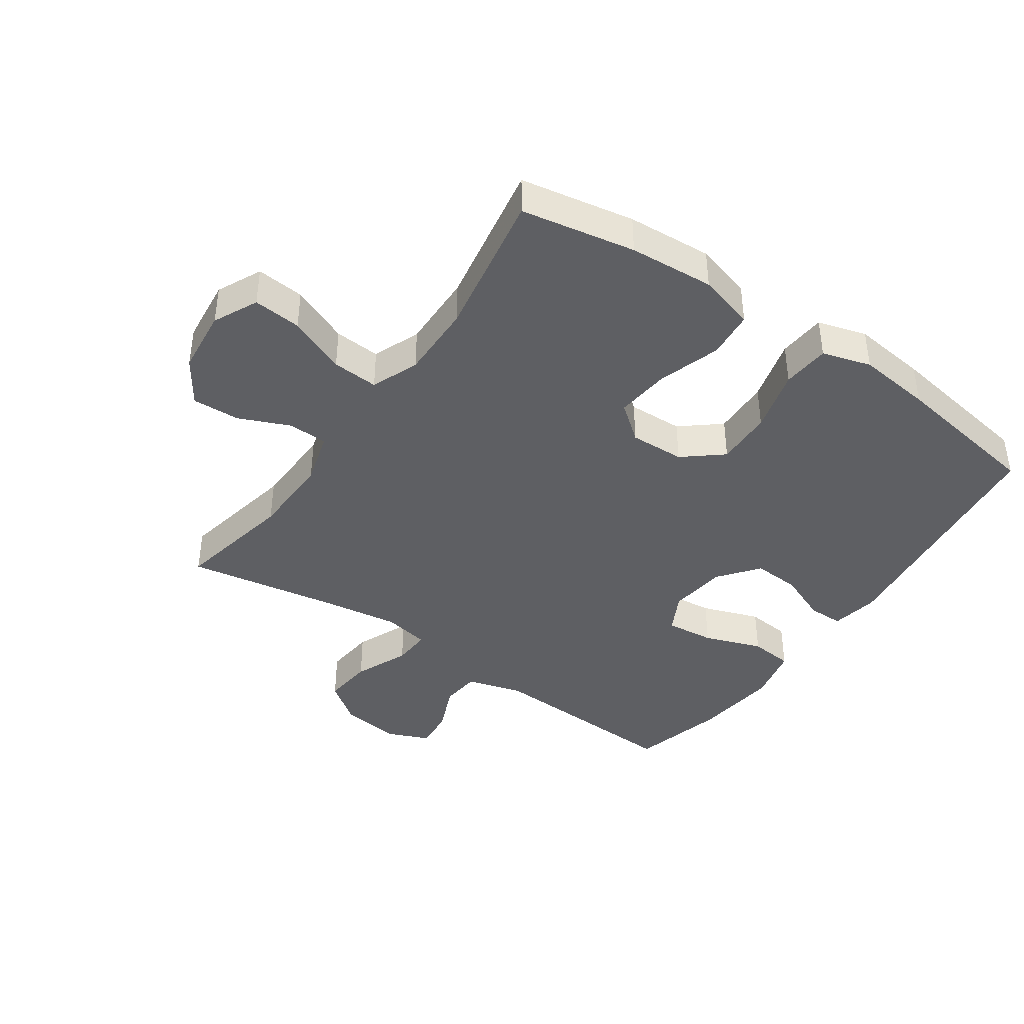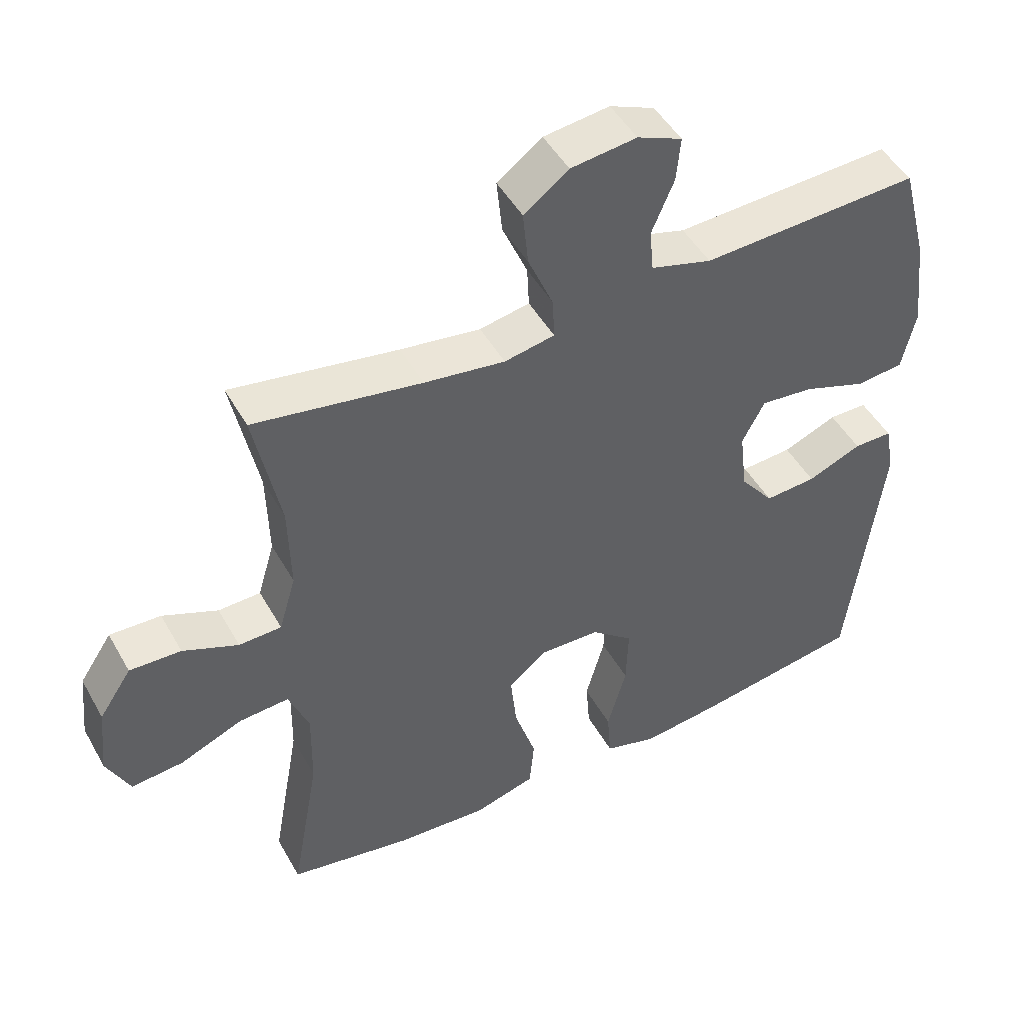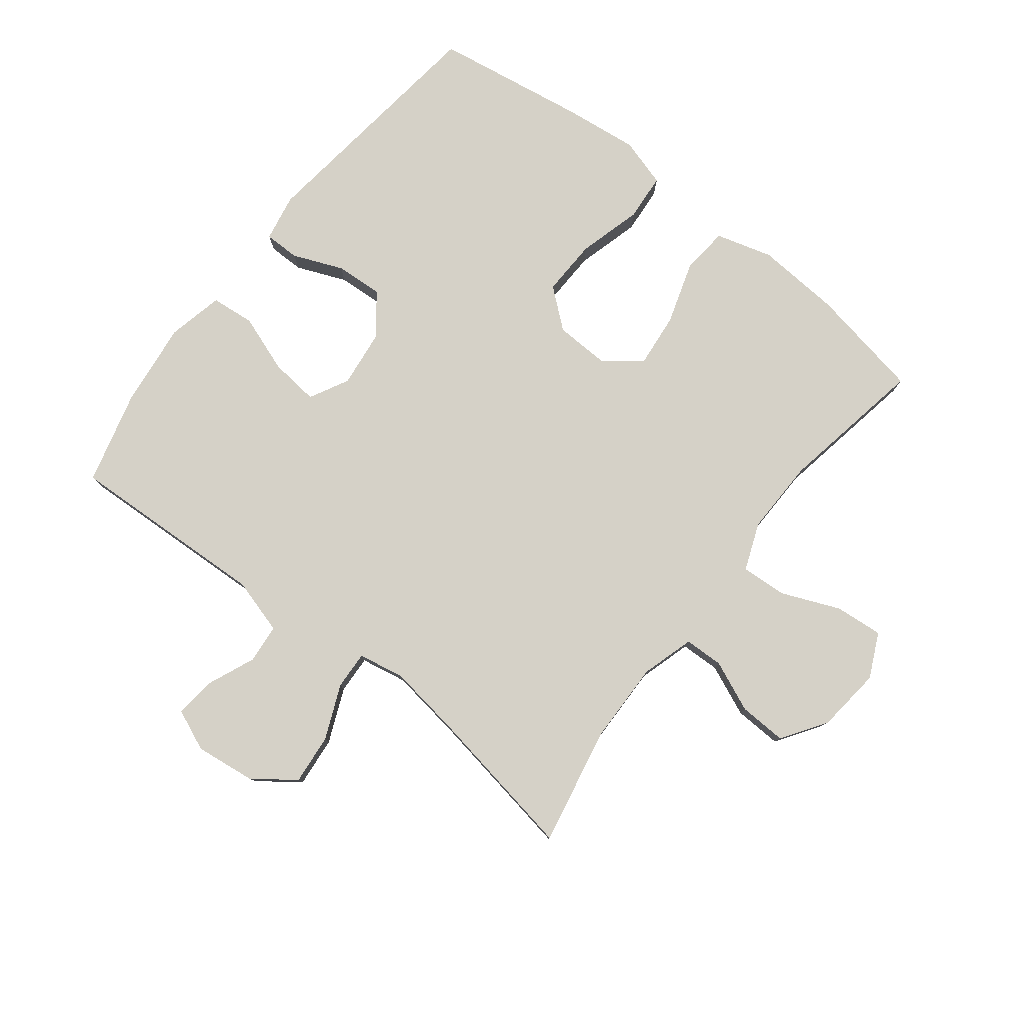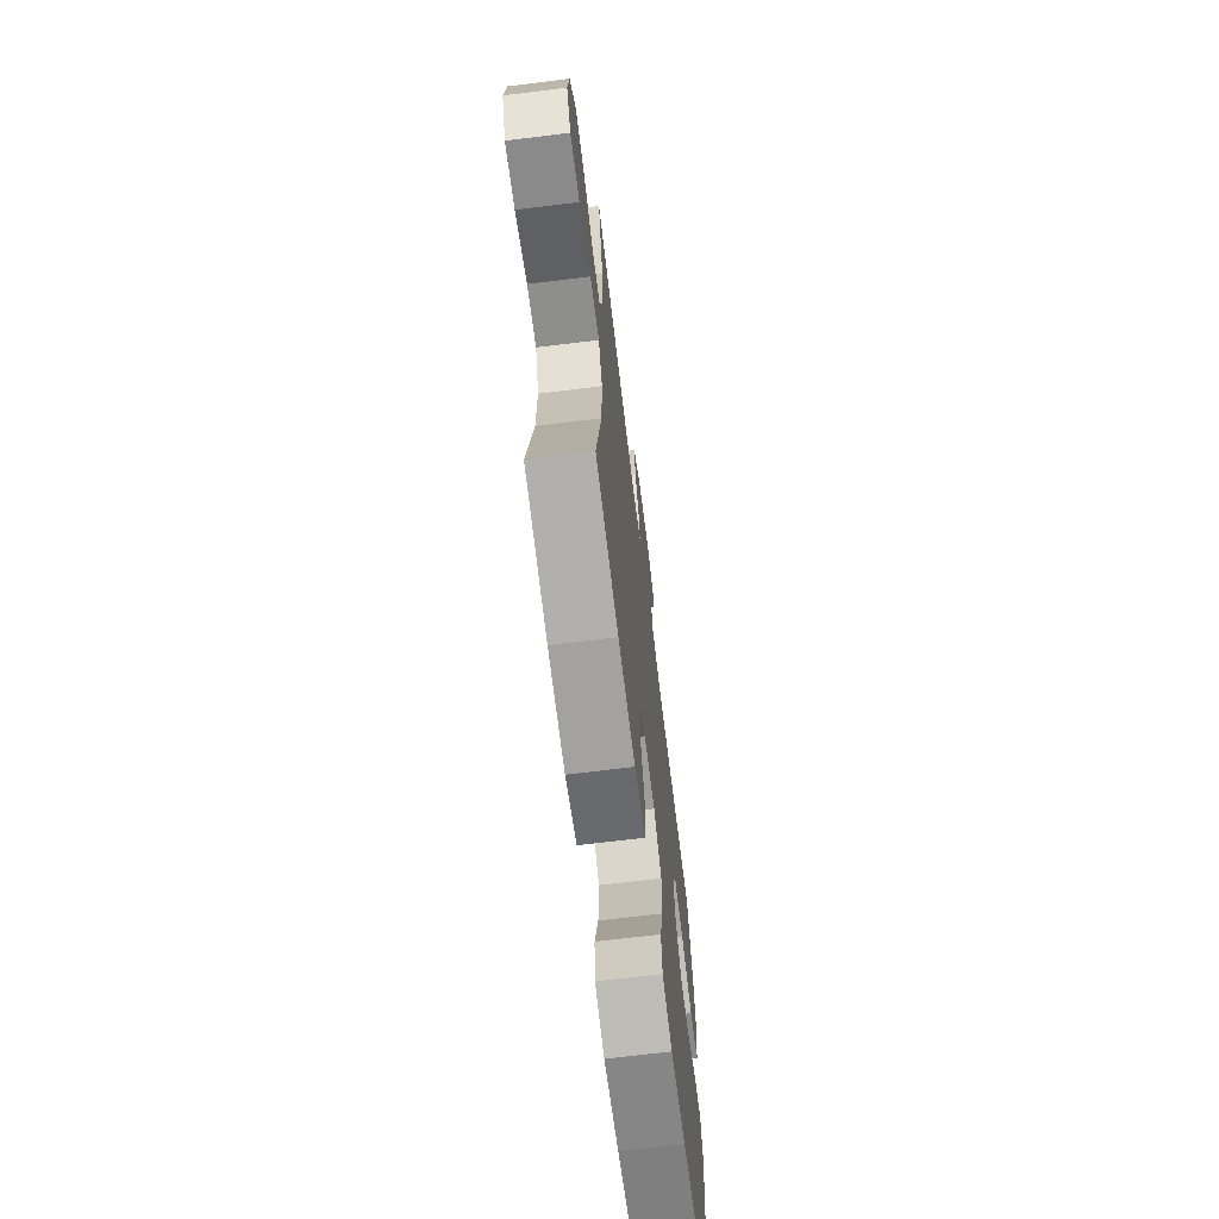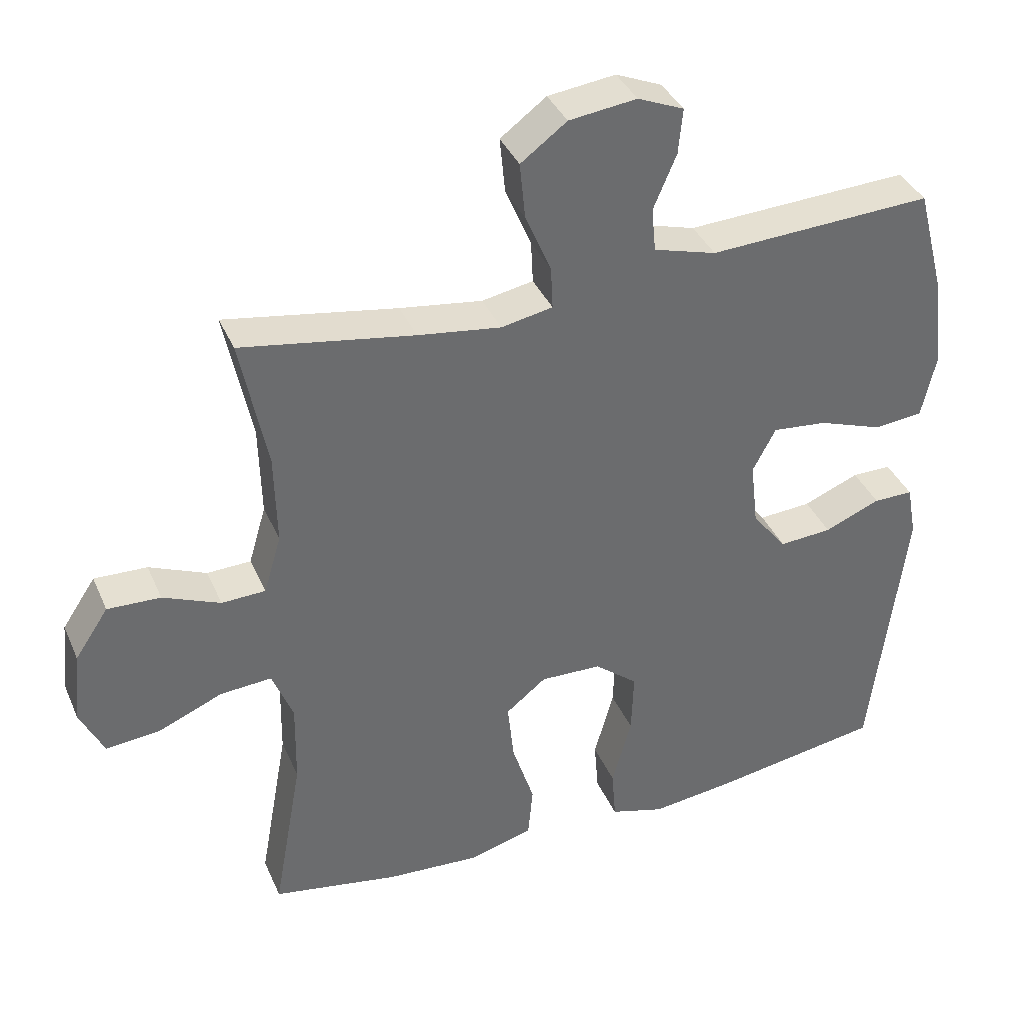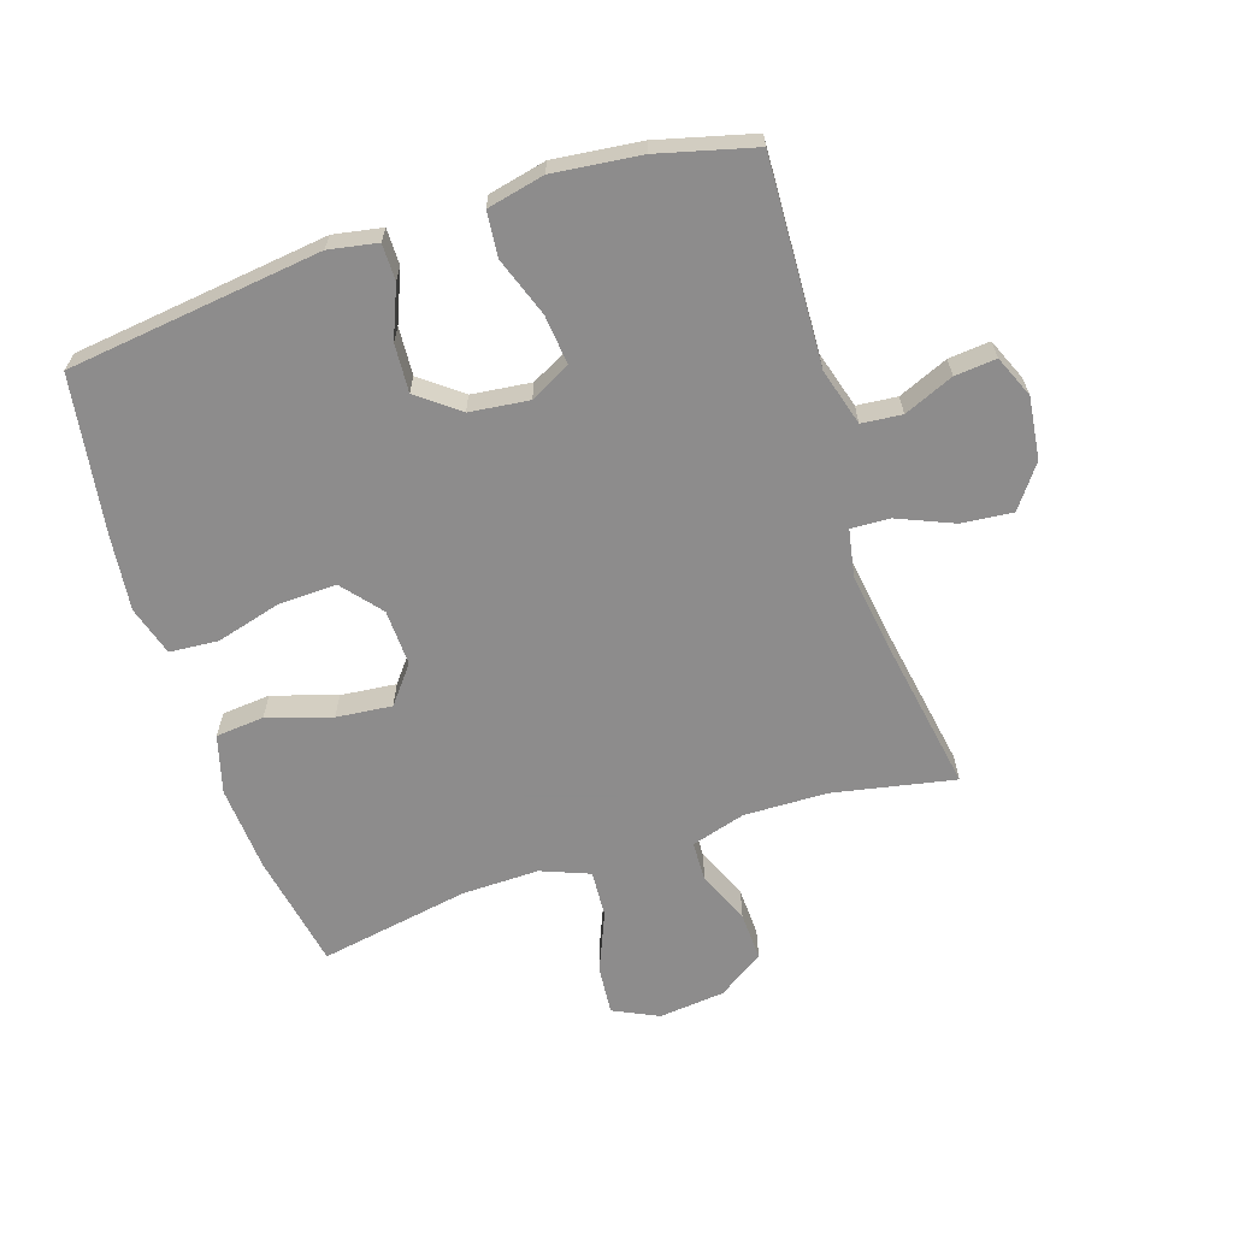
<metadata>
{"format":"obj","ext":"obj","renderer":"f3d","projection":"perspective","resolution":1024,"background":"white","views":[{"elev":-40.9,"azim":145.3,"up":"+Y"},{"elev":47.9,"azim":151.7,"up":"+Z"},{"elev":79.4,"azim":38.0,"up":"+Y"},{"elev":-68.7,"azim":97.0,"up":"+Z"},{"elev":37.8,"azim":158.2,"up":"+Z"},{"elev":-64.3,"azim":-71.9,"up":"+Y"}]}
</metadata>
<code>
v 0.5 0.07 0.5
v 0.462 0.07 0.309
v 0.459 0.07 0.178
v 0.484 0.07 0.093
v 0.547 0.07 0.091
v 0.629 0.07 0.126
v 0.705 0.07 0.129
v 0.753 0.07 0.057
v 0.764 0.07 -0.047
v 0.73 0.07 -0.118
v 0.653 0.07 -0.111
v 0.56 0.07 -0.072
v 0.486 0.07 -0.067
v 0.456 0.07 -0.143
v 0.458 0.07 -0.264
v 0.5 0.07 -0.5
v 0.318 0.07 -0.533
v 0.182 0.07 -0.542
v 0.091 0.07 -0.516
v 0.084 0.07 -0.44
v 0.116 0.07 -0.34
v 0.125 0.07 -0.253
v 0.067 0.07 -0.207
v -0.021 0.07 -0.21
v -0.083 0.07 -0.261
v -0.08 0.07 -0.352
v -0.052 0.07 -0.454
v -0.058 0.07 -0.53
v -0.136 0.07 -0.553
v -0.255 0.07 -0.539
v -0.5 0.07 -0.5
v -0.549 0.07 -0.101
v -0.535 0.07 -0.025
v -0.478 0.07 -0.025
v -0.398 0.07 -0.058
v -0.322 0.07 -0.063
v -0.272 0.07 0.001
v -0.261 0.07 0.094
v -0.294 0.07 0.157
v -0.372 0.07 0.149
v -0.465 0.07 0.116
v -0.535 0.07 0.123
v -0.555 0.07 0.213
v -0.539 0.07 0.35
v -0.5 0.07 0.5
v -0.178 0.07 0.485
v -0.088 0.07 0.511
v -0.082 0.07 0.574
v -0.115 0.07 0.652
v -0.121 0.07 0.717
v -0.055 0.07 0.745
v 0.042 0.07 0.733
v 0.108 0.07 0.684
v 0.1 0.07 0.603
v 0.063 0.07 0.516
v 0.06 0.07 0.455
v 0.134 0.07 0.441
v 0.253 0.07 0.458
v 0.5 0 0.5
v 0.462 0 0.309
v 0.459 0 0.178
v 0.484 0 0.093
v 0.547 0 0.091
v 0.629 0 0.126
v 0.705 0 0.129
v 0.753 0 0.057
v 0.764 0 -0.047
v 0.73 0 -0.118
v 0.653 0 -0.111
v 0.56 0 -0.072
v 0.486 0 -0.067
v 0.456 0 -0.143
v 0.458 0 -0.264
v 0.5 0 -0.5
v 0.318 0 -0.533
v 0.182 0 -0.542
v 0.091 0 -0.516
v 0.084 0 -0.44
v 0.116 0 -0.34
v 0.125 0 -0.253
v 0.067 0 -0.207
v -0.021 0 -0.21
v -0.083 0 -0.261
v -0.08 0 -0.352
v -0.052 0 -0.454
v -0.058 0 -0.53
v -0.136 0 -0.553
v -0.255 0 -0.539
v -0.5 0 -0.5
v -0.549 0 -0.101
v -0.535 0 -0.025
v -0.478 0 -0.025
v -0.398 0 -0.058
v -0.322 0 -0.063
v -0.272 0 0.001
v -0.261 0 0.094
v -0.294 0 0.157
v -0.372 0 0.149
v -0.465 0 0.116
v -0.535 0 0.123
v -0.555 0 0.213
v -0.539 0 0.35
v -0.5 0 0.5
v -0.178 0 0.485
v -0.088 0 0.511
v -0.082 0 0.574
v -0.115 0 0.652
v -0.121 0 0.717
v -0.055 0 0.745
v 0.042 0 0.733
v 0.108 0 0.684
v 0.1 0 0.603
v 0.063 0 0.516
v 0.06 0 0.455
v 0.134 0 0.441
v 0.253 0 0.458
f 52 53 54 55
f 52 55 56
f 51 52 56
f 48 49 50 51
f 47 48 51 56
f 46 47 56
f 45 46 56 57
f 43 44 45 57
f 40 41 42 43
f 39 40 43 57
f 32 33 34 35
f 32 35 36
f 31 32 36
f 30 31 36 37
f 26 27 28 29
f 25 26 29 30
f 18 19 20 21
f 18 21 22
f 15 16 17 18
f 14 15 18 22
f 13 14 22 23
f 9 10 11 12
f 9 12 13
f 8 9 13
f 5 6 7 8
f 4 5 8 13
f 3 4 13 23
f 58 1 2
f 38 39 57 58
f 25 30 37 38
f 24 25 38 58
f 23 24 58
f 2 3 23 58
f 113 112 111 110
f 114 113 110
f 114 110 109
f 109 108 107 106
f 114 109 106 105
f 114 105 104
f 115 114 104 103
f 115 103 102 101
f 101 100 99 98
f 115 101 98 97
f 93 92 91 90
f 94 93 90
f 94 90 89
f 95 94 89 88
f 87 86 85 84
f 88 87 84 83
f 79 78 77 76
f 80 79 76
f 76 75 74 73
f 80 76 73 72
f 81 80 72 71
f 70 69 68 67
f 71 70 67
f 71 67 66
f 66 65 64 63
f 71 66 63 62
f 81 71 62 61
f 60 59 116
f 116 115 97 96
f 96 95 88 83
f 116 96 83 82
f 116 82 81
f 116 81 61 60
f 1 59 60 2
f 2 60 61 3
f 3 61 62 4
f 4 62 63 5
f 5 63 64 6
f 6 64 65 7
f 7 65 66 8
f 8 66 67 9
f 9 67 68 10
f 10 68 69 11
f 11 69 70 12
f 12 70 71 13
f 13 71 72 14
f 14 72 73 15
f 15 73 74 16
f 16 74 75 17
f 17 75 76 18
f 18 76 77 19
f 19 77 78 20
f 20 78 79 21
f 21 79 80 22
f 22 80 81 23
f 23 81 82 24
f 24 82 83 25
f 25 83 84 26
f 26 84 85 27
f 27 85 86 28
f 28 86 87 29
f 29 87 88 30
f 30 88 89 31
f 31 89 90 32
f 32 90 91 33
f 33 91 92 34
f 34 92 93 35
f 35 93 94 36
f 36 94 95 37
f 37 95 96 38
f 38 96 97 39
f 39 97 98 40
f 40 98 99 41
f 41 99 100 42
f 42 100 101 43
f 43 101 102 44
f 44 102 103 45
f 45 103 104 46
f 46 104 105 47
f 47 105 106 48
f 48 106 107 49
f 49 107 108 50
f 50 108 109 51
f 51 109 110 52
f 52 110 111 53
f 53 111 112 54
f 54 112 113 55
f 55 113 114 56
f 56 114 115 57
f 57 115 116 58
f 58 116 59 1

</code>
